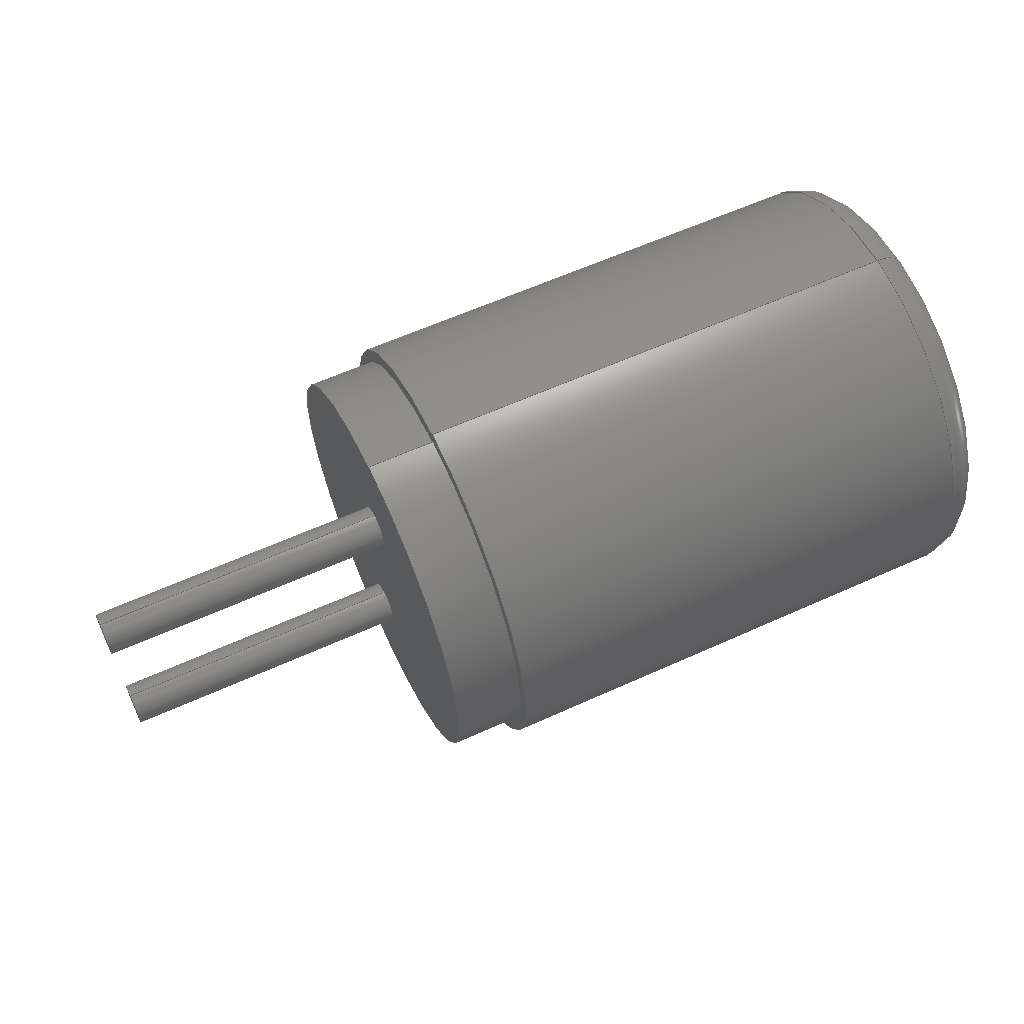
<metadata>
{"format":"step","ext":"stp","renderer":"f3d","projection":"perspective","resolution":1024,"background":"white","views":[{"elev":60.9,"azim":-24.8,"up":"+Y"}]}
</metadata>
<code>
ISO-10303-21;
DATA;
#1=(NAMED_UNIT(*)PLANE_ANGLE_UNIT()SI_UNIT($,.RADIAN.));
#2=DIMENSIONAL_EXPONENTS(0,0,0,0,0,0,0);
#3=PLANE_ANGLE_MEASURE_WITH_UNIT(PLANE_ANGLE_MEASURE(0.01745),#1);
#4=(CONVERSION_BASED_UNIT('DEGREE',#3)NAMED_UNIT(#2)PLANE_ANGLE_UNIT());
#5=(NAMED_UNIT(*)SI_UNIT($,.STERADIAN.)SOLID_ANGLE_UNIT());
#6=(LENGTH_UNIT()NAMED_UNIT(*)SI_UNIT(.MILLI.,.METRE.));
#7=UNCERTAINTY_MEASURE_WITH_UNIT(LENGTH_MEASURE(1e-06),#6,'DISTANCE_ACCURACY_VALUE','');
#8=(GEOMETRIC_REPRESENTATION_CONTEXT(3)GLOBAL_UNCERTAINTY_ASSIGNED_CONTEXT((#7))GLOBAL_UNIT_ASSIGNED_CONTEXT((#4,#5,#6))REPRESENTATION_CONTEXT('None','None'));
#9=APPLICATION_CONTEXT('automotive design');
#10=APPLICATION_PROTOCOL_DEFINITION('DRAFT_INTERNATIONAL_STANDARD','automotive_design',1998,#9);
#11=PRODUCT_CONTEXT('3D Mechanical Parts',#9,'mechanical');
#12=PRODUCT('Product','Product','',(#11));
#13=PRODUCT_RELATED_PRODUCT_CATEGORY('part',$,(#12));
#14=PRODUCT_CATEGORY('part',$);
#15=PERSON('1','Design','Joe',$,$,$);
#16=ORGANIZATION($,'None','None');
#17=PERSON_AND_ORGANIZATION(#15,#16);
#18=PERSON_AND_ORGANIZATION_ROLE('design_owner');
#19=APPLIED_PERSON_AND_ORGANIZATION_ASSIGNMENT(#17,#18,(#12));
#20=PRODUCT_DEFINITION_FORMATION_WITH_SPECIFIED_SOURCE('None','',#12,.BOUGHT.);
#21=PERSON('2','Creator','Joe',$,$,$);
#22=ORGANIZATION($,'None','None');
#23=PERSON_AND_ORGANIZATION(#21,#22);
#24=PERSON_AND_ORGANIZATION_ROLE('creator');
#25=APPLIED_PERSON_AND_ORGANIZATION_ASSIGNMENT(#23,#24,(#20));
#26=PERSON('3','Supplier','Joe',$,$,$);
#27=ORGANIZATION($,'None','None');
#28=PERSON_AND_ORGANIZATION(#26,#27);
#29=PERSON_AND_ORGANIZATION_ROLE('design_supplier');
#30=APPLIED_PERSON_AND_ORGANIZATION_ASSIGNMENT(#28,#29,(#20));
#31=PRODUCT_DEFINITION_CONTEXT('part definition',#9,'design');
#32=PRODUCT_DEFINITION('None','',#20,#31);
#33=PERSON('4','Creator','Joe',$,$,$);
#34=ORGANIZATION($,'None','None');
#35=PERSON_AND_ORGANIZATION(#33,#34);
#36=PERSON_AND_ORGANIZATION_ROLE('creator');
#37=APPLIED_PERSON_AND_ORGANIZATION_ASSIGNMENT(#35,#36,(#32));
#38=CARTESIAN_POINT('NONE',(0,0,0));
#39=DIRECTION('NONE',(0,0,1));
#40=DIRECTION('NONE',(1,0,0));
#41=AXIS2_PLACEMENT_3D('NONE',#38,#39,#40);
#42=SHAPE_REPRESENTATION('SR1',(#41),#8);
#43=PRODUCT_DEFINITION_SHAPE('PDS1','Test Part',#32);
#44=SHAPE_DEFINITION_REPRESENTATION(#43,#42);
#45=CARTESIAN_POINT('',(3.556,-1.27,3.429));
#46=DIRECTION('',(-1,4.057e-16,-1.323e-31));
#47=DIRECTION('',(0,-1,0));
#48=AXIS2_PLACEMENT_3D('',#45,#46,#47);
#49=CYLINDRICAL_SURFACE('',#48,0.31);
#50=CARTESIAN_POINT('',(3.556,-1.58,3.429));
#51=VERTEX_POINT('',#50);
#52=CARTESIAN_POINT('',(-0.744,-1.58,3.429));
#53=VERTEX_POINT('',#52);
#54=CARTESIAN_POINT('',(3.556,-1.58,3.429));
#55=DIRECTION('',(-1,0,0));
#56=VECTOR('',#55,4.3);
#57=LINE('',#54,#56);
#58=EDGE_CURVE('',#51,#53,#57,.T.);
#59=ORIENTED_EDGE('',*,*,#58,.F.);
#60=CARTESIAN_POINT('',(3.556,-0.96,3.429));
#61=VERTEX_POINT('',#60);
#62=CARTESIAN_POINT('',(3.556,-1.27,3.429));
#63=DIRECTION('',(1,0,0));
#64=DIRECTION('',(0,-1,0));
#65=AXIS2_PLACEMENT_3D('',#62,#63,#64);
#66=CIRCLE('',#65,0.31);
#67=EDGE_CURVE('',#61,#51,#66,.T.);
#68=ORIENTED_EDGE('',*,*,#67,.F.);
#69=CARTESIAN_POINT('',(-0.744,-0.96,3.429));
#70=VERTEX_POINT('',#69);
#71=CARTESIAN_POINT('',(-0.744,-0.96,3.429));
#72=DIRECTION('',(1,0,0));
#73=VECTOR('',#72,4.3);
#74=LINE('',#71,#73);
#75=EDGE_CURVE('',#70,#61,#74,.T.);
#76=ORIENTED_EDGE('',*,*,#75,.F.);
#77=CARTESIAN_POINT('',(-0.744,-1.27,3.429));
#78=DIRECTION('',(1,0,0));
#79=DIRECTION('',(0,-1,0));
#80=AXIS2_PLACEMENT_3D('',#77,#78,#79);
#81=CIRCLE('',#80,0.31);
#82=EDGE_CURVE('',#70,#53,#81,.T.);
#83=ORIENTED_EDGE('',*,*,#82,.T.);
#84=EDGE_LOOP('',(#59,#68,#76,#83));
#85=FACE_OUTER_BOUND('',#84,.T.);
#86=ADVANCED_FACE('',(#85),#49,.T.);
#87=CARTESIAN_POINT('',(3.556,-1.27,3.429));
#88=DIRECTION('',(-1,4.057e-16,-1.323e-31));
#89=DIRECTION('',(0,-1,0));
#90=AXIS2_PLACEMENT_3D('',#87,#88,#89);
#91=CYLINDRICAL_SURFACE('',#90,0.31);
#92=ORIENTED_EDGE('',*,*,#58,.T.);
#93=CARTESIAN_POINT('',(-0.744,-1.27,3.429));
#94=DIRECTION('',(1,0,0));
#95=DIRECTION('',(0,-1,0));
#96=AXIS2_PLACEMENT_3D('',#93,#94,#95);
#97=CIRCLE('',#96,0.31);
#98=EDGE_CURVE('',#53,#70,#97,.T.);
#99=ORIENTED_EDGE('',*,*,#98,.T.);
#100=ORIENTED_EDGE('',*,*,#75,.T.);
#101=CARTESIAN_POINT('',(3.556,-1.27,3.429));
#102=DIRECTION('',(1,0,0));
#103=DIRECTION('',(0,-1,0));
#104=AXIS2_PLACEMENT_3D('',#101,#102,#103);
#105=CIRCLE('',#104,0.31);
#106=EDGE_CURVE('',#51,#61,#105,.T.);
#107=ORIENTED_EDGE('',*,*,#106,.F.);
#108=EDGE_LOOP('',(#92,#99,#100,#107));
#109=FACE_OUTER_BOUND('',#108,.T.);
#110=ADVANCED_FACE('',(#109),#91,.T.);
#111=CARTESIAN_POINT('',(-0.744,-1.27,3.429));
#112=DIRECTION('',(1,0,0));
#113=DIRECTION('',(0,-1,0));
#114=AXIS2_PLACEMENT_3D('',#111,#112,#113);
#115=PLANE('',#114);
#116=ORIENTED_EDGE('',*,*,#98,.F.);
#117=ORIENTED_EDGE('',*,*,#82,.F.);
#118=EDGE_LOOP('',(#116,#117));
#119=FACE_OUTER_BOUND('',#118,.T.);
#120=ADVANCED_FACE('',(#119),#115,.F.);
#121=CARTESIAN_POINT('',(3.556,-1.27,3.429));
#122=DIRECTION('',(1,0,0));
#123=DIRECTION('',(0,-1,0));
#124=AXIS2_PLACEMENT_3D('',#121,#122,#123);
#125=PLANE('',#124);
#126=ORIENTED_EDGE('',*,*,#106,.T.);
#127=ORIENTED_EDGE('',*,*,#67,.T.);
#128=EDGE_LOOP('',(#126,#127));
#129=FACE_OUTER_BOUND('',#128,.T.);
#130=ADVANCED_FACE('',(#129),#125,.T.);
#131=CLOSED_SHELL('',(#86,#110,#120,#130));
#132=MANIFOLD_SOLID_BREP('8A5',#131);
#133=COLOUR_RGB('254',0.866,0.866,0.866);
#134=SURFACE_STYLE_USAGE(.BOTH.,#135);
#135=SURFACE_SIDE_STYLE('NONE',(#136));
#136=SURFACE_STYLE_FILL_AREA(#137);
#137=FILL_AREA_STYLE('NONE',(#138));
#138=FILL_AREA_STYLE_COLOUR('NONE',#133);
#139=PRESENTATION_STYLE_ASSIGNMENT((#134));
#140=STYLED_ITEM('NONE',(#139),#132);
#141=MECHANICAL_DESIGN_GEOMETRIC_PRESENTATION_REPRESENTATION('NONE',(#140,#231,#379,#468),#8);
#142=PRESENTATION_LAYER_ASSIGNMENT('3D','None',(#132,#230,#371,#467));
#143=CARTESIAN_POINT('',(3.556,1.27,3.429));
#144=DIRECTION('',(-1,4.057e-16,-1.323e-31));
#145=DIRECTION('',(0,-1,0));
#146=AXIS2_PLACEMENT_3D('',#143,#144,#145);
#147=CYLINDRICAL_SURFACE('',#146,0.31);
#148=CARTESIAN_POINT('',(3.556,0.96,3.429));
#149=VERTEX_POINT('',#148);
#150=CARTESIAN_POINT('',(-0.744,0.96,3.429));
#151=VERTEX_POINT('',#150);
#152=CARTESIAN_POINT('',(3.556,0.96,3.429));
#153=DIRECTION('',(-1,0,0));
#154=VECTOR('',#153,4.3);
#155=LINE('',#152,#154);
#156=EDGE_CURVE('',#149,#151,#155,.T.);
#157=ORIENTED_EDGE('',*,*,#156,.F.);
#158=CARTESIAN_POINT('',(3.556,1.58,3.429));
#159=VERTEX_POINT('',#158);
#160=CARTESIAN_POINT('',(3.556,1.27,3.429));
#161=DIRECTION('',(1,0,0));
#162=DIRECTION('',(0,-1,0));
#163=AXIS2_PLACEMENT_3D('',#160,#161,#162);
#164=CIRCLE('',#163,0.31);
#165=EDGE_CURVE('',#159,#149,#164,.T.);
#166=ORIENTED_EDGE('',*,*,#165,.F.);
#167=CARTESIAN_POINT('',(-0.744,1.58,3.429));
#168=VERTEX_POINT('',#167);
#169=CARTESIAN_POINT('',(-0.744,1.58,3.429));
#170=DIRECTION('',(1,0,0));
#171=VECTOR('',#170,4.3);
#172=LINE('',#169,#171);
#173=EDGE_CURVE('',#168,#159,#172,.T.);
#174=ORIENTED_EDGE('',*,*,#173,.F.);
#175=CARTESIAN_POINT('',(-0.744,1.27,3.429));
#176=DIRECTION('',(1,0,0));
#177=DIRECTION('',(0,-1,0));
#178=AXIS2_PLACEMENT_3D('',#175,#176,#177);
#179=CIRCLE('',#178,0.31);
#180=EDGE_CURVE('',#168,#151,#179,.T.);
#181=ORIENTED_EDGE('',*,*,#180,.T.);
#182=EDGE_LOOP('',(#157,#166,#174,#181));
#183=FACE_OUTER_BOUND('',#182,.T.);
#184=ADVANCED_FACE('',(#183),#147,.T.);
#185=CARTESIAN_POINT('',(3.556,1.27,3.429));
#186=DIRECTION('',(-1,4.057e-16,-1.323e-31));
#187=DIRECTION('',(0,-1,0));
#188=AXIS2_PLACEMENT_3D('',#185,#186,#187);
#189=CYLINDRICAL_SURFACE('',#188,0.31);
#190=ORIENTED_EDGE('',*,*,#156,.T.);
#191=CARTESIAN_POINT('',(-0.744,1.27,3.429));
#192=DIRECTION('',(1,0,0));
#193=DIRECTION('',(0,-1,0));
#194=AXIS2_PLACEMENT_3D('',#191,#192,#193);
#195=CIRCLE('',#194,0.31);
#196=EDGE_CURVE('',#151,#168,#195,.T.);
#197=ORIENTED_EDGE('',*,*,#196,.T.);
#198=ORIENTED_EDGE('',*,*,#173,.T.);
#199=CARTESIAN_POINT('',(3.556,1.27,3.429));
#200=DIRECTION('',(1,0,0));
#201=DIRECTION('',(0,-1,0));
#202=AXIS2_PLACEMENT_3D('',#199,#200,#201);
#203=CIRCLE('',#202,0.31);
#204=EDGE_CURVE('',#149,#159,#203,.T.);
#205=ORIENTED_EDGE('',*,*,#204,.F.);
#206=EDGE_LOOP('',(#190,#197,#198,#205));
#207=FACE_OUTER_BOUND('',#206,.T.);
#208=ADVANCED_FACE('',(#207),#189,.T.);
#209=CARTESIAN_POINT('',(-0.744,1.27,3.429));
#210=DIRECTION('',(1,0,0));
#211=DIRECTION('',(0,-1,0));
#212=AXIS2_PLACEMENT_3D('',#209,#210,#211);
#213=PLANE('',#212);
#214=ORIENTED_EDGE('',*,*,#196,.F.);
#215=ORIENTED_EDGE('',*,*,#180,.F.);
#216=EDGE_LOOP('',(#214,#215));
#217=FACE_OUTER_BOUND('',#216,.T.);
#218=ADVANCED_FACE('',(#217),#213,.F.);
#219=CARTESIAN_POINT('',(3.556,1.27,3.429));
#220=DIRECTION('',(1,0,0));
#221=DIRECTION('',(0,-1,0));
#222=AXIS2_PLACEMENT_3D('',#219,#220,#221);
#223=PLANE('',#222);
#224=ORIENTED_EDGE('',*,*,#204,.T.);
#225=ORIENTED_EDGE('',*,*,#165,.T.);
#226=EDGE_LOOP('',(#224,#225));
#227=FACE_OUTER_BOUND('',#226,.T.);
#228=ADVANCED_FACE('',(#227),#223,.T.);
#229=CLOSED_SHELL('',(#184,#208,#218,#228));
#230=MANIFOLD_SOLID_BREP('8A4',#229);
#231=STYLED_ITEM('NONE',(#139),#230);
#232=CARTESIAN_POINT('',(4.556,0,3.429));
#233=DIRECTION('',(1,-4.057e-16,1.323e-31));
#234=DIRECTION('',(0,-1,0));
#235=AXIS2_PLACEMENT_3D('',#232,#233,#234);
#236=CYLINDRICAL_SURFACE('',#235,3.2);
#237=CARTESIAN_POINT('',(4.556,-3.2,3.429));
#238=VERTEX_POINT('',#237);
#239=CARTESIAN_POINT('',(11.86,-3.2,3.429));
#240=VERTEX_POINT('',#239);
#241=CARTESIAN_POINT('',(4.556,-3.2,3.429));
#242=DIRECTION('',(1,0,0));
#243=VECTOR('',#242,7.3);
#244=LINE('',#241,#243);
#245=EDGE_CURVE('',#238,#240,#244,.T.);
#246=ORIENTED_EDGE('',*,*,#245,.F.);
#247=CARTESIAN_POINT('',(4.556,3.2,3.429));
#248=VERTEX_POINT('',#247);
#249=CARTESIAN_POINT('',(4.556,0,3.429));
#250=DIRECTION('',(1,0,0));
#251=DIRECTION('',(0,-1,0));
#252=AXIS2_PLACEMENT_3D('',#249,#250,#251);
#253=CIRCLE('',#252,3.2);
#254=EDGE_CURVE('',#238,#248,#253,.T.);
#255=ORIENTED_EDGE('',*,*,#254,.T.);
#256=CARTESIAN_POINT('',(11.86,3.2,3.429));
#257=VERTEX_POINT('',#256);
#258=CARTESIAN_POINT('',(11.86,3.2,3.429));
#259=DIRECTION('',(-1,0,0));
#260=VECTOR('',#259,7.3);
#261=LINE('',#258,#260);
#262=EDGE_CURVE('',#257,#248,#261,.T.);
#263=ORIENTED_EDGE('',*,*,#262,.F.);
#264=CARTESIAN_POINT('',(11.86,-1.776e-15,3.429));
#265=DIRECTION('',(1,0,0));
#266=DIRECTION('',(0,1,0));
#267=AXIS2_PLACEMENT_3D('',#264,#265,#266);
#268=CIRCLE('',#267,3.2);
#269=EDGE_CURVE('',#240,#257,#268,.T.);
#270=ORIENTED_EDGE('',*,*,#269,.F.);
#271=EDGE_LOOP('',(#246,#255,#263,#270));
#272=FACE_OUTER_BOUND('',#271,.T.);
#273=ADVANCED_FACE('',(#272),#236,.T.);
#274=CARTESIAN_POINT('',(11.86,-1.776e-15,3.429));
#275=DIRECTION('',(-1,4.057e-16,-1.323e-31));
#276=DIRECTION('',(0,1,0));
#277=AXIS2_PLACEMENT_3D('',#274,#275,#276);
#278=TOROIDAL_SURFACE('',#277,2.7,0.5);
#279=CARTESIAN_POINT('',(12.36,2.7,3.429));
#280=VERTEX_POINT('',#279);
#281=CARTESIAN_POINT('',(11.86,2.7,3.429));
#282=DIRECTION('',(0,0,1));
#283=DIRECTION('',(0,1,0));
#284=AXIS2_PLACEMENT_3D('',#281,#282,#283);
#285=CIRCLE('',#284,0.5);
#286=EDGE_CURVE('',#280,#257,#285,.T.);
#287=ORIENTED_EDGE('',*,*,#286,.F.);
#288=CARTESIAN_POINT('',(12.36,-2.7,3.429));
#289=VERTEX_POINT('',#288);
#290=CARTESIAN_POINT('',(12.36,-1.776e-15,3.429));
#291=DIRECTION('',(-1,0,0));
#292=DIRECTION('',(0,1,0));
#293=AXIS2_PLACEMENT_3D('',#290,#291,#292);
#294=CIRCLE('',#293,2.7);
#295=EDGE_CURVE('',#280,#289,#294,.T.);
#296=ORIENTED_EDGE('',*,*,#295,.T.);
#297=CARTESIAN_POINT('',(11.86,-2.7,3.429));
#298=DIRECTION('',(0,0,1));
#299=DIRECTION('',(0,-1,0));
#300=AXIS2_PLACEMENT_3D('',#297,#298,#299);
#301=CIRCLE('',#300,0.5);
#302=EDGE_CURVE('',#240,#289,#301,.T.);
#303=ORIENTED_EDGE('',*,*,#302,.F.);
#304=ORIENTED_EDGE('',*,*,#269,.T.);
#305=EDGE_LOOP('',(#287,#296,#303,#304));
#306=FACE_OUTER_BOUND('',#305,.T.);
#307=ADVANCED_FACE('',(#306),#278,.T.);
#308=CARTESIAN_POINT('',(11.86,-1.776e-15,3.429));
#309=DIRECTION('',(-1,4.057e-16,-1.323e-31));
#310=DIRECTION('',(0,1,0));
#311=AXIS2_PLACEMENT_3D('',#308,#309,#310);
#312=TOROIDAL_SURFACE('',#311,2.7,0.5);
#313=ORIENTED_EDGE('',*,*,#286,.T.);
#314=CARTESIAN_POINT('',(11.86,-1.776e-15,3.429));
#315=DIRECTION('',(1,0,0));
#316=DIRECTION('',(0,1,0));
#317=AXIS2_PLACEMENT_3D('',#314,#315,#316);
#318=CIRCLE('',#317,3.2);
#319=EDGE_CURVE('',#257,#240,#318,.T.);
#320=ORIENTED_EDGE('',*,*,#319,.T.);
#321=ORIENTED_EDGE('',*,*,#302,.T.);
#322=CARTESIAN_POINT('',(12.36,-1.776e-15,3.429));
#323=DIRECTION('',(-1,0,0));
#324=DIRECTION('',(0,1,0));
#325=AXIS2_PLACEMENT_3D('',#322,#323,#324);
#326=CIRCLE('',#325,2.7);
#327=EDGE_CURVE('',#289,#280,#326,.T.);
#328=ORIENTED_EDGE('',*,*,#327,.T.);
#329=EDGE_LOOP('',(#313,#320,#321,#328));
#330=FACE_OUTER_BOUND('',#329,.T.);
#331=ADVANCED_FACE('',(#330),#312,.T.);
#332=CARTESIAN_POINT('',(4.556,0,3.429));
#333=DIRECTION('',(1,-4.057e-16,1.323e-31));
#334=DIRECTION('',(0,-1,0));
#335=AXIS2_PLACEMENT_3D('',#332,#333,#334);
#336=CYLINDRICAL_SURFACE('',#335,3.2);
#337=ORIENTED_EDGE('',*,*,#245,.T.);
#338=ORIENTED_EDGE('',*,*,#319,.F.);
#339=ORIENTED_EDGE('',*,*,#262,.T.);
#340=CARTESIAN_POINT('',(4.556,0,3.429));
#341=DIRECTION('',(1,0,0));
#342=DIRECTION('',(0,-1,0));
#343=AXIS2_PLACEMENT_3D('',#340,#341,#342);
#344=CIRCLE('',#343,3.2);
#345=EDGE_CURVE('',#248,#238,#344,.T.);
#346=ORIENTED_EDGE('',*,*,#345,.T.);
#347=EDGE_LOOP('',(#337,#338,#339,#346));
#348=FACE_OUTER_BOUND('',#347,.T.);
#349=ADVANCED_FACE('',(#348),#336,.T.);
#350=CARTESIAN_POINT('',(12.36,-1.776e-15,3.429));
#351=DIRECTION('',(1,0,0));
#352=DIRECTION('',(0,-1,0));
#353=AXIS2_PLACEMENT_3D('',#350,#351,#352);
#354=PLANE('',#353);
#355=ORIENTED_EDGE('',*,*,#327,.F.);
#356=ORIENTED_EDGE('',*,*,#295,.F.);
#357=EDGE_LOOP('',(#355,#356));
#358=FACE_OUTER_BOUND('',#357,.T.);
#359=ADVANCED_FACE('',(#358),#354,.T.);
#360=CARTESIAN_POINT('',(4.556,0,3.429));
#361=DIRECTION('',(1,0,0));
#362=DIRECTION('',(0,-1,0));
#363=AXIS2_PLACEMENT_3D('',#360,#361,#362);
#364=PLANE('',#363);
#365=ORIENTED_EDGE('',*,*,#254,.F.);
#366=ORIENTED_EDGE('',*,*,#345,.F.);
#367=EDGE_LOOP('',(#365,#366));
#368=FACE_OUTER_BOUND('',#367,.T.);
#369=ADVANCED_FACE('',(#368),#364,.F.);
#370=CLOSED_SHELL('',(#273,#307,#331,#349,#359,#369));
#371=MANIFOLD_SOLID_BREP('8A3',#370);
#372=COLOUR_RGB('250',0.33,0.33,0.33);
#373=SURFACE_STYLE_USAGE(.BOTH.,#374);
#374=SURFACE_SIDE_STYLE('NONE',(#375));
#375=SURFACE_STYLE_FILL_AREA(#376);
#376=FILL_AREA_STYLE('NONE',(#377));
#377=FILL_AREA_STYLE_COLOUR('NONE',#372);
#378=PRESENTATION_STYLE_ASSIGNMENT((#373));
#379=STYLED_ITEM('NONE',(#378),#371);
#380=CARTESIAN_POINT('',(3.556,0,3.429));
#381=DIRECTION('',(1,-4.057e-16,1.323e-31));
#382=DIRECTION('',(0,-1,0));
#383=AXIS2_PLACEMENT_3D('',#380,#381,#382);
#384=CYLINDRICAL_SURFACE('',#383,3);
#385=CARTESIAN_POINT('',(3.556,-3,3.429));
#386=VERTEX_POINT('',#385);
#387=CARTESIAN_POINT('',(4.556,-3,3.429));
#388=VERTEX_POINT('',#387);
#389=CARTESIAN_POINT('',(3.556,-3,3.429));
#390=DIRECTION('',(1,0,0));
#391=VECTOR('',#390,1);
#392=LINE('',#389,#391);
#393=EDGE_CURVE('',#386,#388,#392,.T.);
#394=ORIENTED_EDGE('',*,*,#393,.F.);
#395=CARTESIAN_POINT('',(3.556,3,3.429));
#396=VERTEX_POINT('',#395);
#397=CARTESIAN_POINT('',(3.556,0,3.429));
#398=DIRECTION('',(1,0,0));
#399=DIRECTION('',(0,-1,0));
#400=AXIS2_PLACEMENT_3D('',#397,#398,#399);
#401=CIRCLE('',#400,3);
#402=EDGE_CURVE('',#386,#396,#401,.T.);
#403=ORIENTED_EDGE('',*,*,#402,.T.);
#404=CARTESIAN_POINT('',(4.556,3,3.429));
#405=VERTEX_POINT('',#404);
#406=CARTESIAN_POINT('',(4.556,3,3.429));
#407=DIRECTION('',(-1,0,0));
#408=VECTOR('',#407,1);
#409=LINE('',#406,#408);
#410=EDGE_CURVE('',#405,#396,#409,.T.);
#411=ORIENTED_EDGE('',*,*,#410,.F.);
#412=CARTESIAN_POINT('',(4.556,0,3.429));
#413=DIRECTION('',(-1,0,0));
#414=DIRECTION('',(0,-1,0));
#415=AXIS2_PLACEMENT_3D('',#412,#413,#414);
#416=CIRCLE('',#415,3);
#417=EDGE_CURVE('',#405,#388,#416,.T.);
#418=ORIENTED_EDGE('',*,*,#417,.T.);
#419=EDGE_LOOP('',(#394,#403,#411,#418));
#420=FACE_OUTER_BOUND('',#419,.T.);
#421=ADVANCED_FACE('',(#420),#384,.T.);
#422=CARTESIAN_POINT('',(3.556,0,3.429));
#423=DIRECTION('',(1,-4.057e-16,1.323e-31));
#424=DIRECTION('',(0,-1,0));
#425=AXIS2_PLACEMENT_3D('',#422,#423,#424);
#426=CYLINDRICAL_SURFACE('',#425,3);
#427=ORIENTED_EDGE('',*,*,#393,.T.);
#428=CARTESIAN_POINT('',(4.556,0,3.429));
#429=DIRECTION('',(-1,0,0));
#430=DIRECTION('',(0,-1,0));
#431=AXIS2_PLACEMENT_3D('',#428,#429,#430);
#432=CIRCLE('',#431,3);
#433=EDGE_CURVE('',#388,#405,#432,.T.);
#434=ORIENTED_EDGE('',*,*,#433,.T.);
#435=ORIENTED_EDGE('',*,*,#410,.T.);
#436=CARTESIAN_POINT('',(3.556,0,3.429));
#437=DIRECTION('',(1,0,0));
#438=DIRECTION('',(0,-1,0));
#439=AXIS2_PLACEMENT_3D('',#436,#437,#438);
#440=CIRCLE('',#439,3);
#441=EDGE_CURVE('',#396,#386,#440,.T.);
#442=ORIENTED_EDGE('',*,*,#441,.T.);
#443=EDGE_LOOP('',(#427,#434,#435,#442));
#444=FACE_OUTER_BOUND('',#443,.T.);
#445=ADVANCED_FACE('',(#444),#426,.T.);
#446=CARTESIAN_POINT('',(4.556,0,3.429));
#447=DIRECTION('',(1,0,0));
#448=DIRECTION('',(0,-1,0));
#449=AXIS2_PLACEMENT_3D('',#446,#447,#448);
#450=PLANE('',#449);
#451=ORIENTED_EDGE('',*,*,#433,.F.);
#452=ORIENTED_EDGE('',*,*,#417,.F.);
#453=EDGE_LOOP('',(#451,#452));
#454=FACE_OUTER_BOUND('',#453,.T.);
#455=ADVANCED_FACE('',(#454),#450,.T.);
#456=CARTESIAN_POINT('',(3.556,0,3.429));
#457=DIRECTION('',(1,0,0));
#458=DIRECTION('',(0,-1,0));
#459=AXIS2_PLACEMENT_3D('',#456,#457,#458);
#460=PLANE('',#459);
#461=ORIENTED_EDGE('',*,*,#402,.F.);
#462=ORIENTED_EDGE('',*,*,#441,.F.);
#463=EDGE_LOOP('',(#461,#462));
#464=FACE_OUTER_BOUND('',#463,.T.);
#465=ADVANCED_FACE('',(#464),#460,.F.);
#466=CLOSED_SHELL('',(#421,#445,#455,#465));
#467=MANIFOLD_SOLID_BREP('8A2',#466);
#468=STYLED_ITEM('NONE',(#378),#467);
#469=ADVANCED_BREP_SHAPE_REPRESENTATION('ABSR1',(#132,#230,#371,#467),#8);
#470=SHAPE_REPRESENTATION_RELATIONSHIP('SRRPL1','',#469,#42);
ENDSEC;
END-ISO-10303-21;

</code>
